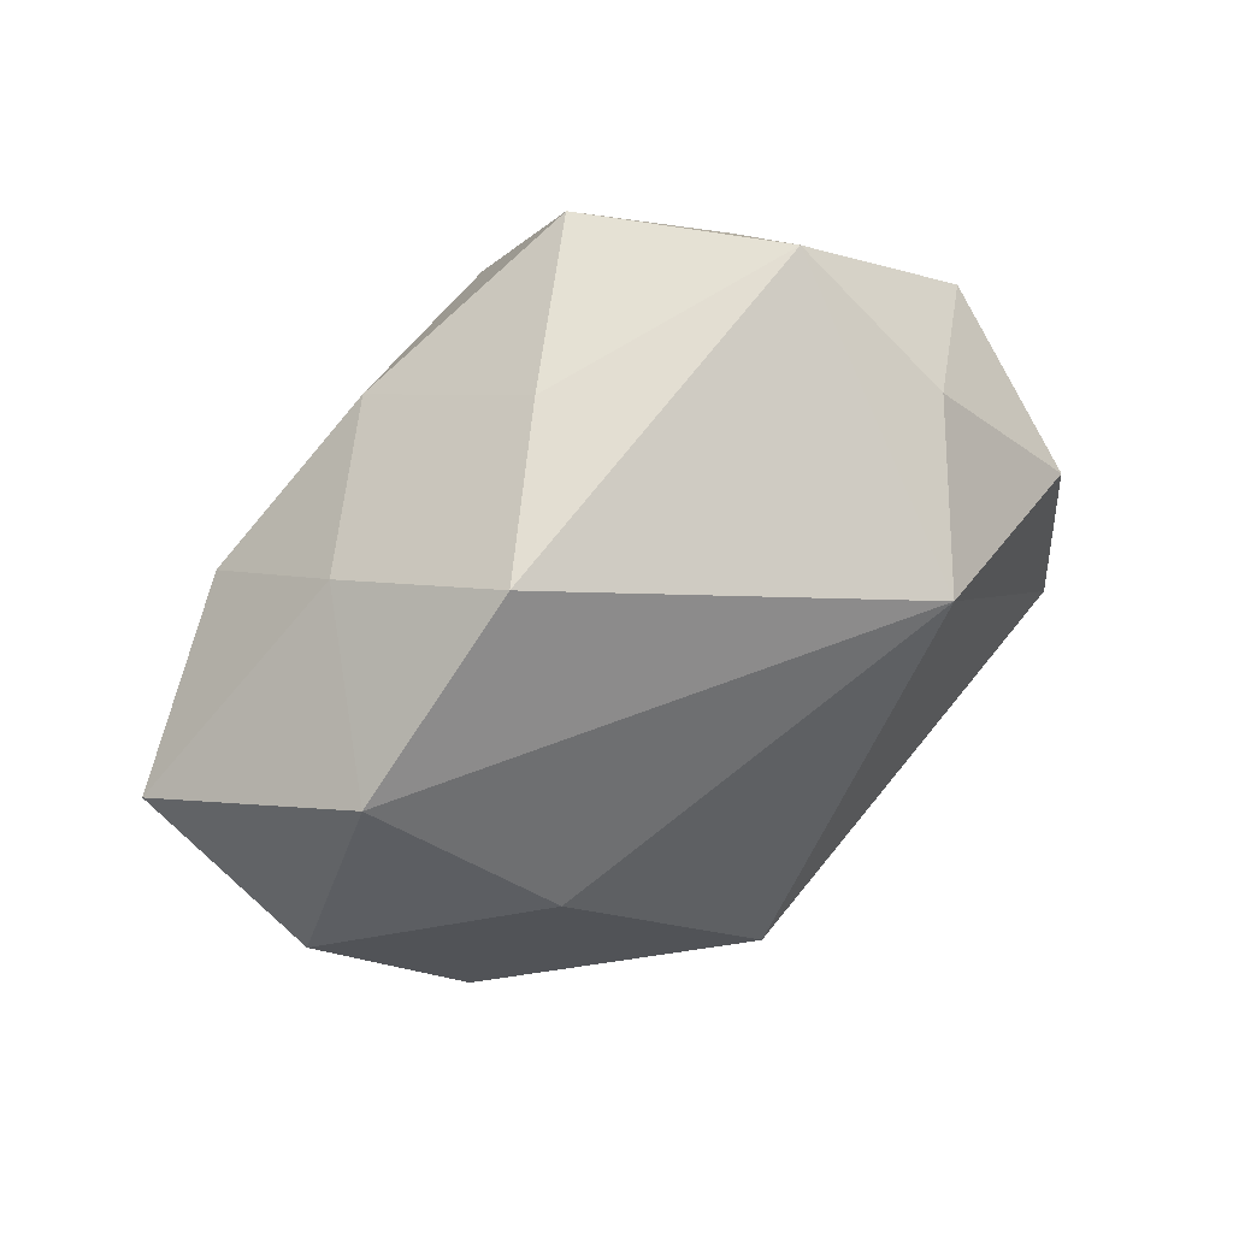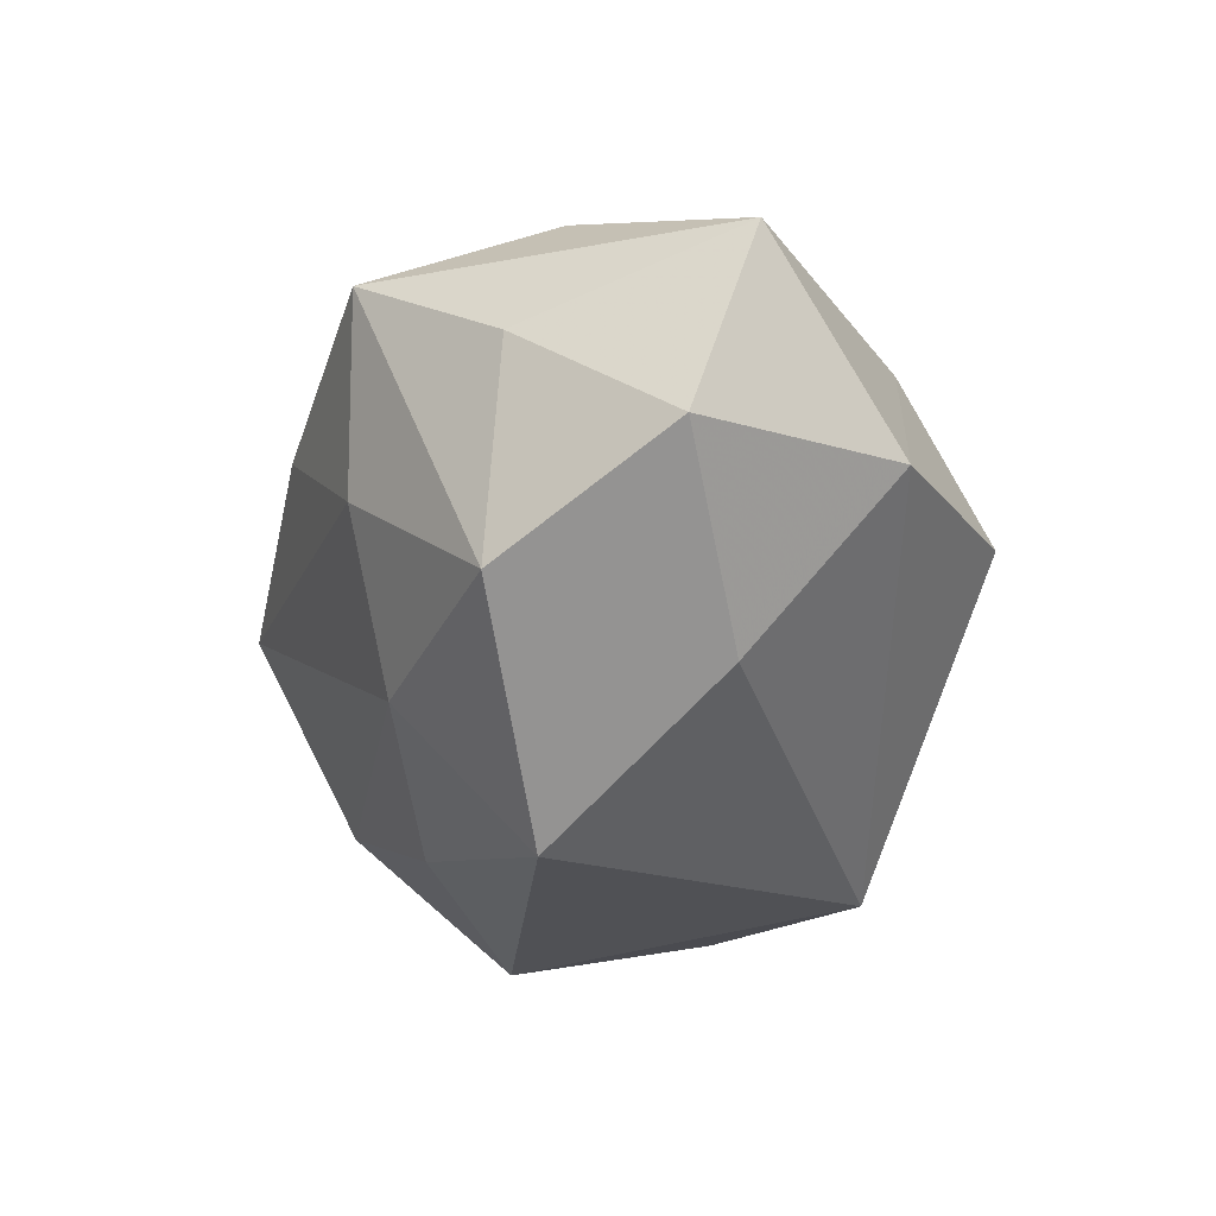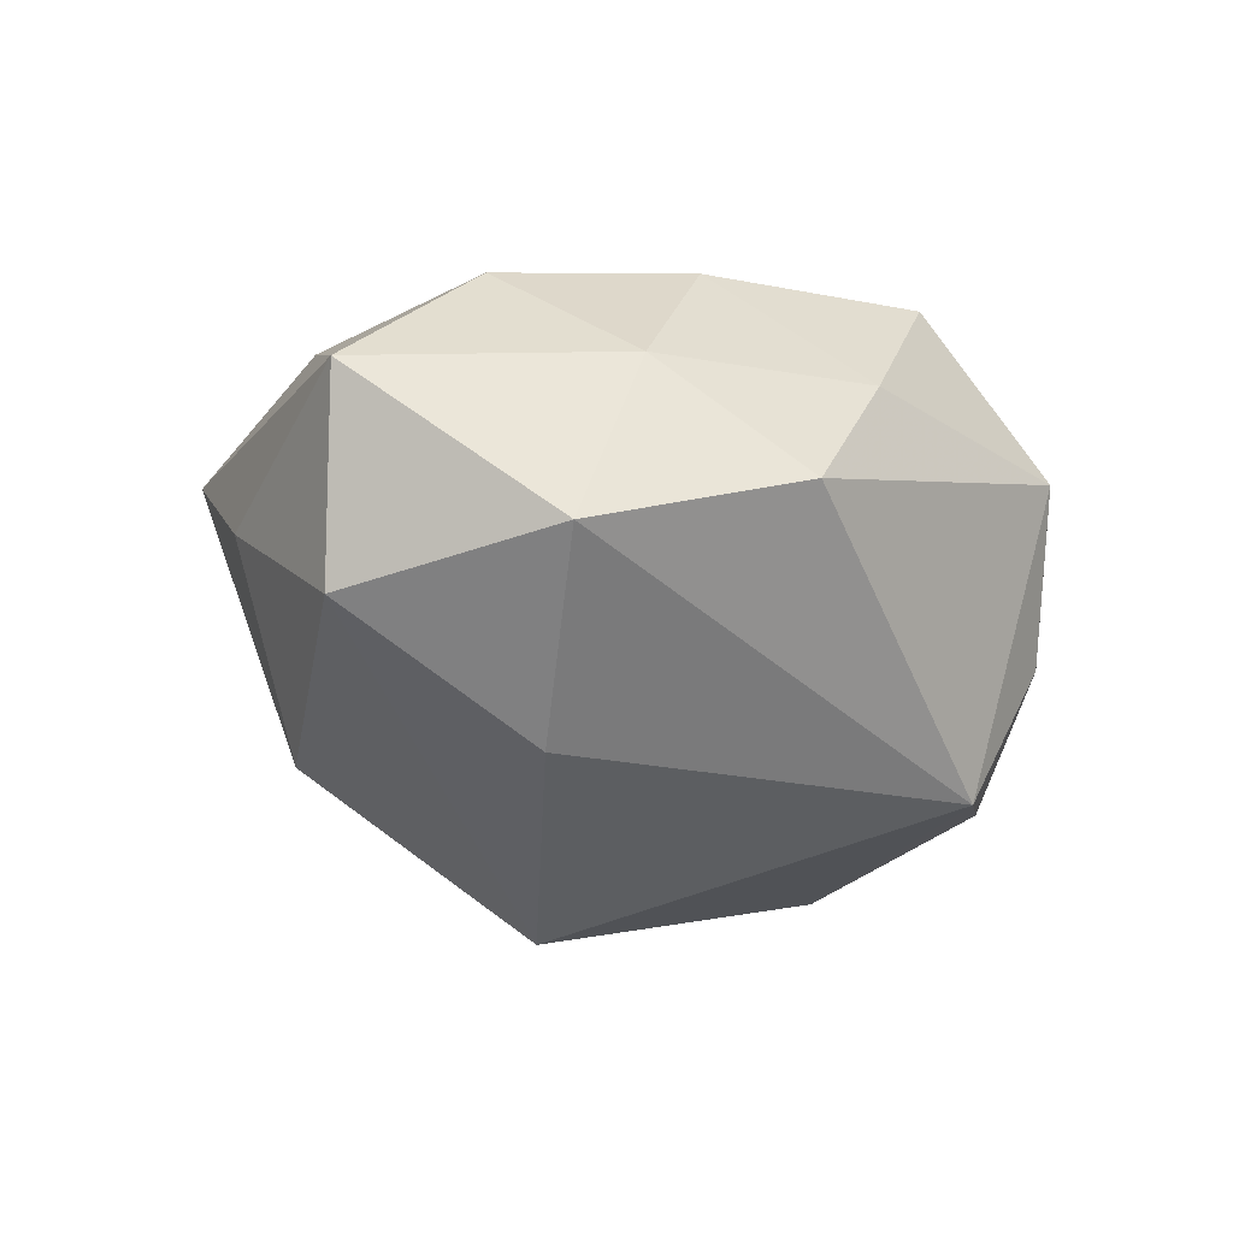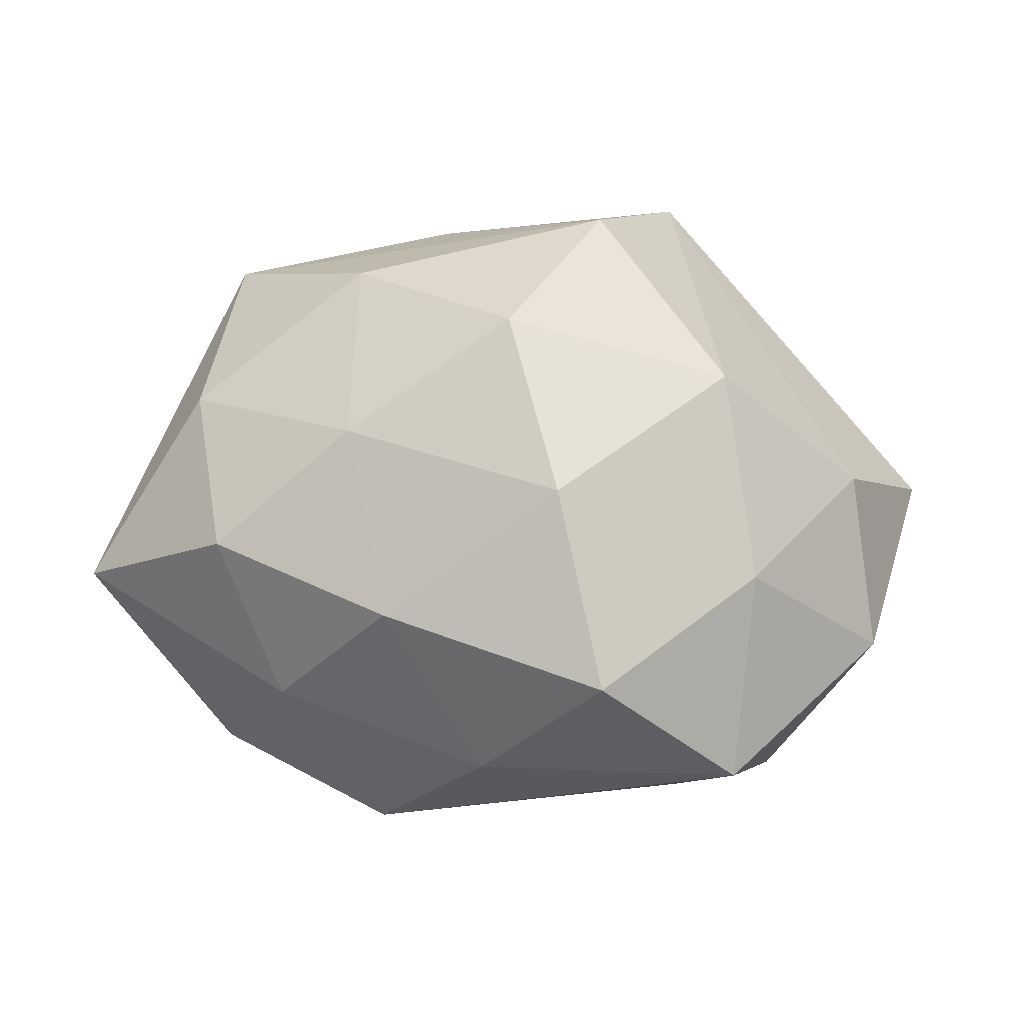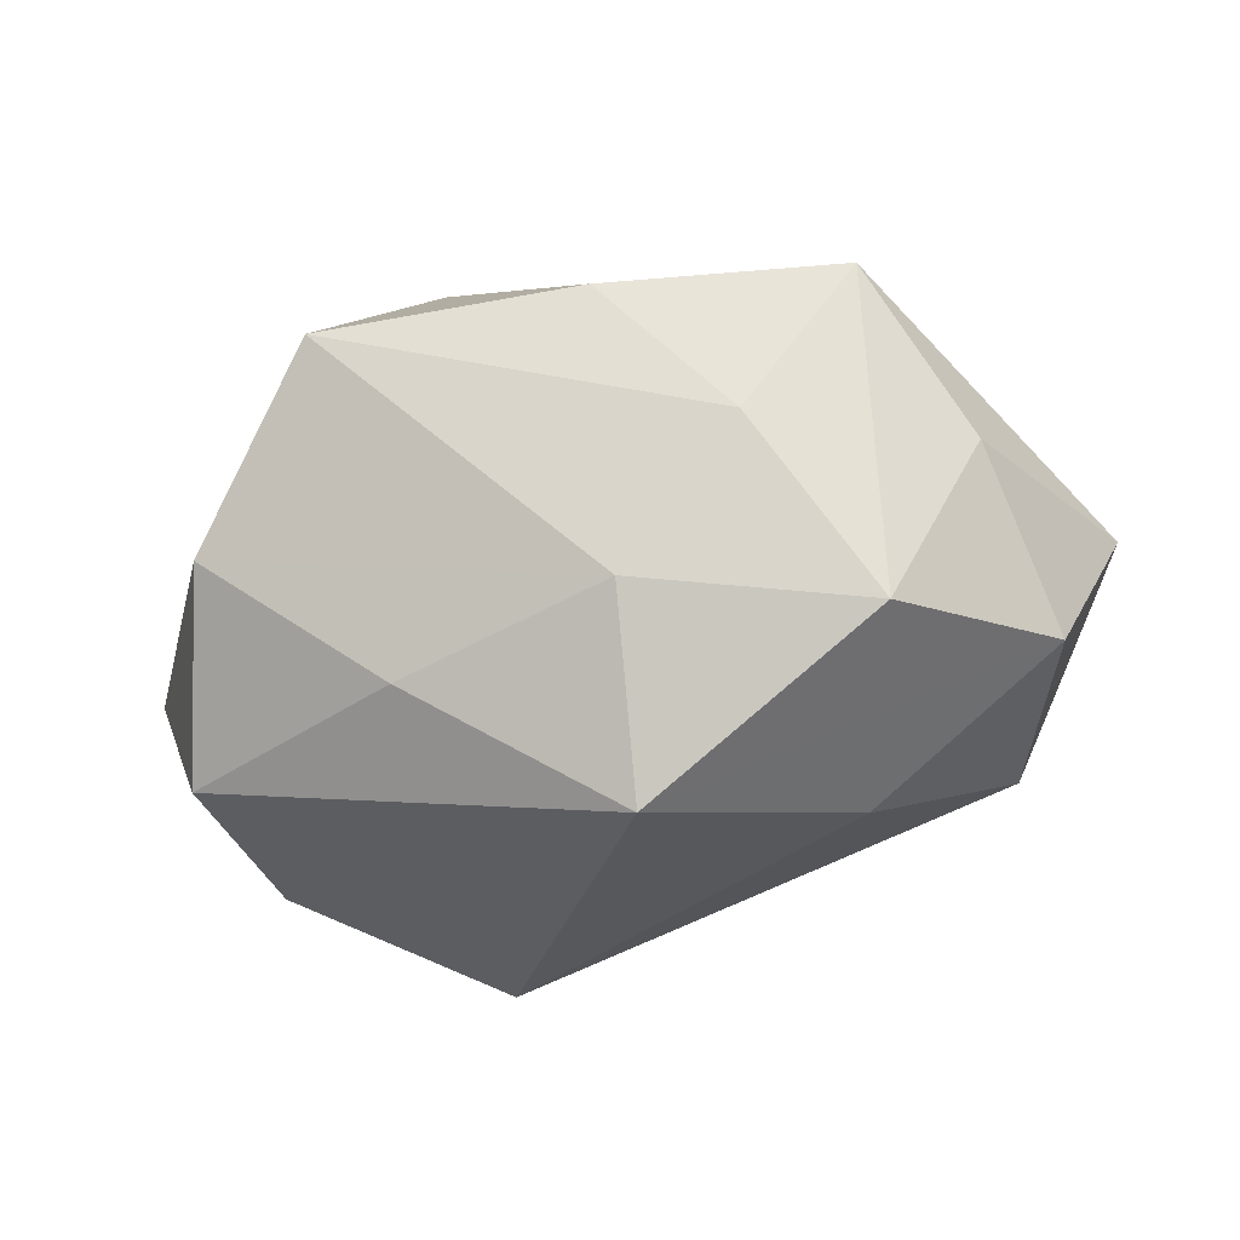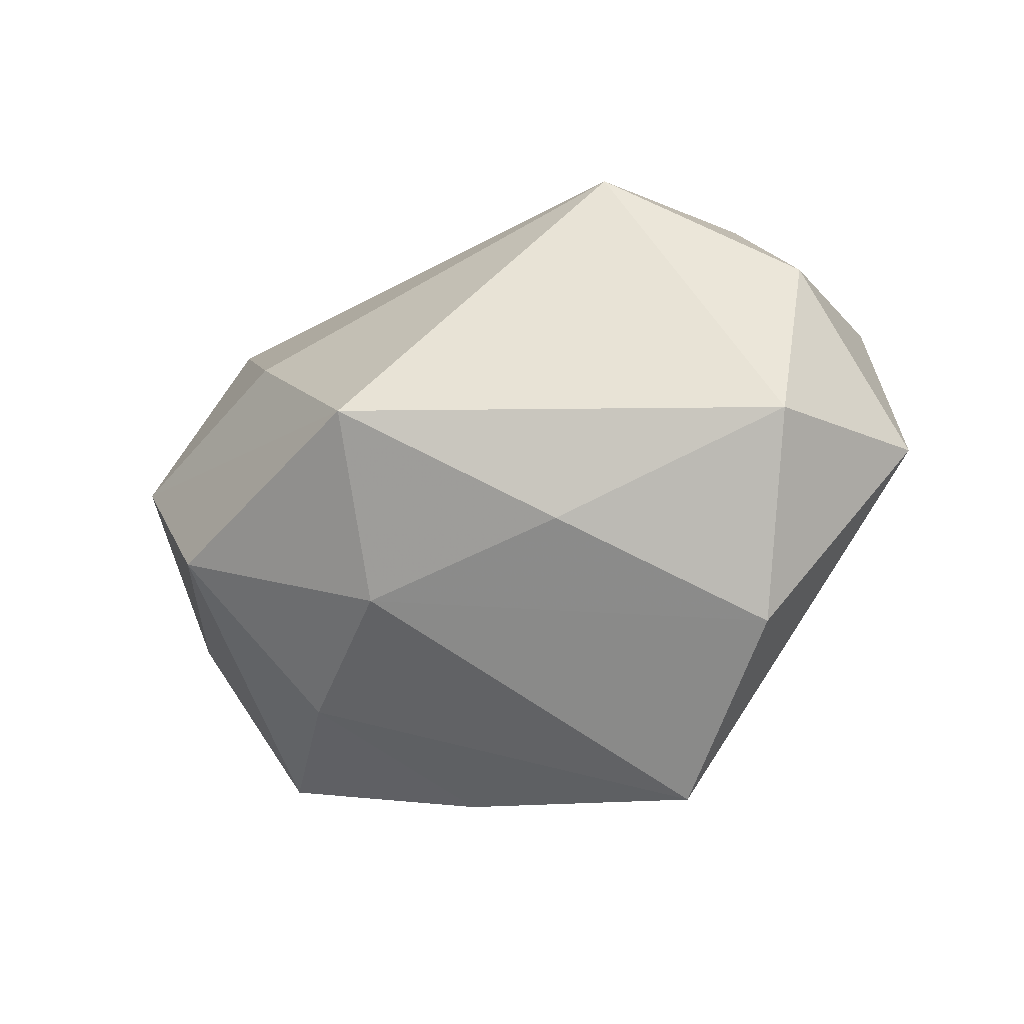
<metadata>
{"format":"obj","ext":"obj","renderer":"f3d","projection":"perspective","resolution":1024,"background":"white","views":[{"elev":73.4,"azim":148.2,"up":"+Y"},{"elev":-40.4,"azim":89.3,"up":"+Z"},{"elev":-24.7,"azim":134.8,"up":"+Z"},{"elev":66.6,"azim":-176.3,"up":"+Z"},{"elev":-47.8,"azim":22.1,"up":"+Z"},{"elev":-34.4,"azim":-154.2,"up":"+Y"}]}
</metadata>
<code>
v 0.002309 -0.01066 0.0336
v 0.03704 -0.02786 0.009502
v 0.009833 -0.02403 -0.02157
v 0.03343 -0.01416 -0.02457
v -0.01648 -0.0417 0.007599
v -0.02744 0.01454 0.02211
v 0.03523 0.02617 -0.01258
v 0.002499 0.03537 0.01049
v 0.04376 -0.01244 -0.003571
v -0.02179 0.02555 -0.02423
v 0.02004 0.001658 0.02742
v -0.04096 -0.01265 -0.02109
v 0.0144 0.03752 -0.004878
v 0.03471 0.01317 0.01903
v -0.02279 -0.007307 0.02896
v -0.03194 0.02721 -0.006846
v 0.02672 0.02695 0.007858
v 0.01184 -0.03581 0.008879
v 0.05204 0.01165 0.003245
v 0.02426 -0.02807 -0.007863
v -0.007479 -0.02942 0.02513
v -0.03286 -0.03066 -0.008073
v 0.04586 0.004686 -0.01634
v -0.004448 0.01035 0.03367
v 0.03949 -0.006709 0.01603
v -0.03941 -0.001391 0.01577
v 0.02305 0.01003 -0.02686
v -0.0425 0.01036 -0.01585
v -0.0146 -0.02119 -0.02386
v -0.0106 0.03077 0.02657
v 0.01427 0.02256 0.02382
v 0.0208 -0.02086 0.02396
v -0.02652 0.03457 0.01053
v -0.04923 -0.008345 -0.001536
v -0.04332 0.0154 0.005203
v 0.005906 -0.008923 -0.03744
f 17 19 7
f 7 19 23
f 22 5 34
f 2 4 9
f 9 4 23
f 9 19 2
f 23 19 9
f 23 4 36
f 15 5 21
f 20 4 2
f 13 7 10
f 10 33 13
f 17 7 13
f 26 5 15
f 26 34 5
f 2 19 25
f 10 7 27
f 27 36 10
f 27 7 23
f 23 36 27
f 2 21 18
f 18 21 5
f 18 20 2
f 5 20 18
f 15 21 1
f 3 20 5
f 3 5 22
f 22 29 3
f 29 36 3
f 3 36 4
f 4 20 3
f 16 33 10
f 10 28 16
f 10 36 12
f 12 28 10
f 12 36 29
f 12 29 22
f 22 34 12
f 34 28 12
f 34 26 35
f 35 28 34
f 33 16 35
f 35 16 28
f 14 25 19
f 11 25 14
f 14 31 11
f 14 19 17
f 17 31 14
f 17 13 8
f 8 31 17
f 8 13 33
f 6 26 15
f 33 35 6
f 6 35 26
f 11 31 24
f 24 1 11
f 15 1 24
f 32 25 11
f 11 1 32
f 2 25 32
f 32 21 2
f 32 1 21
f 30 24 31
f 30 8 33
f 31 8 30
f 33 6 30
f 30 6 15
f 15 24 30

</code>
